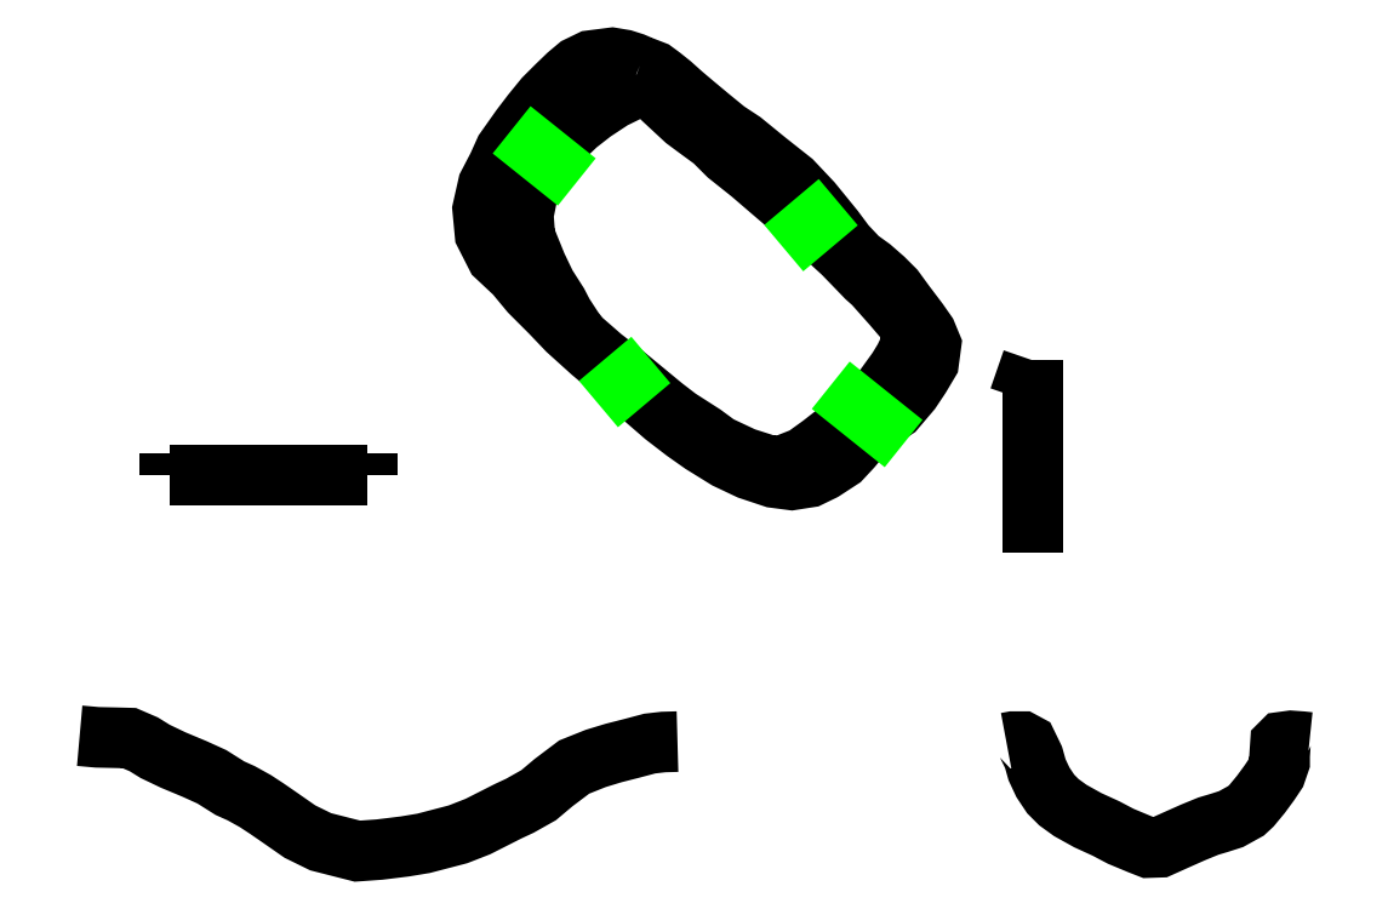
<metadata>
{"format":"dxf","ext":"dxf","renderer":"ezdxf+matplotlib","layout":"modelspace","background":"white","min_lineweight":24,"dpi":150}
</metadata>
<code>
0
SECTION
2
ENTITIES
0
POLYLINE
8
LAYER1
66
     1
0
VERTEX
8
LAYER1
10
2.011e+04
20
3.064e+04
0
VERTEX
8
LAYER1
10
1.993e+04
20
3.072e+04
0
VERTEX
8
LAYER1
10
1.965e+04
20
3.081e+04
0
VERTEX
8
LAYER1
10
1.932e+04
20
3.086e+04
0
VERTEX
8
LAYER1
10
1.871e+04
20
3.079e+04
0
VERTEX
8
LAYER1
10
1.835e+04
20
3.061e+04
0
VERTEX
8
LAYER1
10
1.807e+04
20
3.038e+04
0
VERTEX
8
LAYER1
10
1.775e+04
20
3.007e+04
0
VERTEX
8
LAYER1
10
1.741e+04
20
2.973e+04
0
VERTEX
8
LAYER1
10
1.707e+04
20
2.931e+04
0
VERTEX
8
LAYER1
10
1.675e+04
20
2.889e+04
0
VERTEX
8
LAYER1
10
1.63e+04
20
2.825e+04
0
VERTEX
8
LAYER1
10
1.61e+04
20
2.781e+04
0
VERTEX
8
LAYER1
10
1.582e+04
20
2.728e+04
0
VERTEX
8
LAYER1
10
1.567e+04
20
2.659e+04
0
VERTEX
8
LAYER1
10
1.574e+04
20
2.59e+04
0
VERTEX
8
LAYER1
10
1.606e+04
20
2.527e+04
0
VERTEX
8
LAYER1
10
1.659e+04
20
2.477e+04
0
VERTEX
8
LAYER1
10
1.702e+04
20
2.425e+04
0
VERTEX
8
LAYER1
10
1.759e+04
20
2.368e+04
0
VERTEX
8
LAYER1
10
1.806e+04
20
2.318e+04
0
VERTEX
8
LAYER1
10
1.875e+04
20
2.257e+04
0
VERTEX
8
LAYER1
10
1.935e+04
20
2.206e+04
0
VERTEX
8
LAYER1
10
2.006e+04
20
2.141e+04
0
VERTEX
8
LAYER1
10
2.08e+04
20
2.077e+04
0
VERTEX
8
LAYER1
10
2.137e+04
20
2.033e+04
0
VERTEX
8
LAYER1
10
2.186e+04
20
1.998e+04
0
VERTEX
8
LAYER1
10
2.256e+04
20
1.955e+04
0
VERTEX
8
LAYER1
10
2.318e+04
20
1.926e+04
0
VERTEX
8
LAYER1
10
2.388e+04
20
1.902e+04
0
VERTEX
8
LAYER1
10
2.439e+04
20
1.896e+04
0
VERTEX
8
LAYER1
10
2.488e+04
20
1.903e+04
0
VERTEX
8
LAYER1
10
2.527e+04
20
1.922e+04
0
VERTEX
8
LAYER1
10
2.578e+04
20
1.955e+04
0
VERTEX
8
LAYER1
10
2.608e+04
20
1.987e+04
0
VERTEX
8
LAYER1
10
2.64e+04
20
2.026e+04
0
VERTEX
8
LAYER1
10
2.689e+04
20
2.068e+04
0
VERTEX
8
LAYER1
10
2.73e+04
20
2.096e+04
0
VERTEX
8
LAYER1
10
2.774e+04
20
2.147e+04
0
VERTEX
8
LAYER1
10
2.801e+04
20
2.187e+04
0
VERTEX
8
LAYER1
10
2.825e+04
20
2.228e+04
0
VERTEX
8
LAYER1
10
2.832e+04
20
2.278e+04
0
VERTEX
8
LAYER1
10
2.818e+04
20
2.31e+04
0
VERTEX
8
LAYER1
10
2.795e+04
20
2.343e+04
0
VERTEX
8
LAYER1
10
2.758e+04
20
2.392e+04
0
VERTEX
8
LAYER1
10
2.728e+04
20
2.433e+04
0
VERTEX
8
LAYER1
10
2.698e+04
20
2.463e+04
0
VERTEX
8
LAYER1
10
2.663e+04
20
2.494e+04
0
VERTEX
8
LAYER1
10
2.627e+04
20
2.519e+04
0
VERTEX
8
LAYER1
10
2.59e+04
20
2.559e+04
0
VERTEX
8
LAYER1
10
2.558e+04
20
2.602e+04
0
VERTEX
8
LAYER1
10
2.529e+04
20
2.637e+04
0
VERTEX
8
LAYER1
10
2.495e+04
20
2.679e+04
0
VERTEX
8
LAYER1
10
2.44e+04
20
2.738e+04
0
VERTEX
8
LAYER1
10
2.366e+04
20
2.796e+04
0
VERTEX
8
LAYER1
10
2.3e+04
20
2.85e+04
0
VERTEX
8
LAYER1
10
2.254e+04
20
2.88e+04
0
VERTEX
8
LAYER1
10
2.206e+04
20
2.92e+04
0
VERTEX
8
LAYER1
10
2.166e+04
20
2.953e+04
0
VERTEX
8
LAYER1
10
2.131e+04
20
2.983e+04
0
VERTEX
8
LAYER1
10
2.099e+04
20
3.011e+04
0
VERTEX
8
LAYER1
10
2.071e+04
20
3.033e+04
0
VERTEX
8
LAYER1
10
2.05e+04
20
3.049e+04
0
VERTEX
8
LAYER1
10
2.011e+04
20
3.064e+04
0
SEQEND
8
LAYER1
0
POLYLINE
8
LAYER1
66
     1
0
VERTEX
8
LAYER1
10
2.013e+04
20
3.008e+04
0
VERTEX
8
LAYER1
10
1.994e+04
20
3e+04
0
VERTEX
8
LAYER1
10
1.933e+04
20
2.971e+04
0
VERTEX
8
LAYER1
10
1.878e+04
20
2.934e+04
0
VERTEX
8
LAYER1
10
1.833e+04
20
2.899e+04
0
VERTEX
8
LAYER1
10
1.791e+04
20
2.859e+04
0
VERTEX
8
LAYER1
10
1.747e+04
20
2.814e+04
0
VERTEX
8
LAYER1
10
1.71e+04
20
2.761e+04
0
VERTEX
8
LAYER1
10
1.693e+04
20
2.699e+04
0
VERTEX
8
LAYER1
10
1.682e+04
20
2.644e+04
0
VERTEX
8
LAYER1
10
1.686e+04
20
2.582e+04
0
VERTEX
8
LAYER1
10
1.719e+04
20
2.5e+04
0
VERTEX
8
LAYER1
10
1.746e+04
20
2.445e+04
0
VERTEX
8
LAYER1
10
1.779e+04
20
2.393e+04
0
VERTEX
8
LAYER1
10
1.794e+04
20
2.364e+04
0
VERTEX
8
LAYER1
10
1.823e+04
20
2.32e+04
0
VERTEX
8
LAYER1
10
1.843e+04
20
2.294e+04
0
VERTEX
8
LAYER1
10
1.903e+04
20
2.241e+04
0
VERTEX
8
LAYER1
10
1.962e+04
20
2.196e+04
0
VERTEX
8
LAYER1
10
2.025e+04
20
2.144e+04
0
VERTEX
8
LAYER1
10
2.076e+04
20
2.102e+04
0
VERTEX
8
LAYER1
10
2.119e+04
20
2.069e+04
0
VERTEX
8
LAYER1
10
2.189e+04
20
2.024e+04
0
VERTEX
8
LAYER1
10
2.231e+04
20
1.993e+04
0
VERTEX
8
LAYER1
10
2.304e+04
20
1.959e+04
0
VERTEX
8
LAYER1
10
2.356e+04
20
1.942e+04
0
VERTEX
8
LAYER1
10
2.38e+04
20
1.933e+04
0
VERTEX
8
LAYER1
10
2.421e+04
20
1.939e+04
0
VERTEX
8
LAYER1
10
2.474e+04
20
1.96e+04
0
VERTEX
8
LAYER1
10
2.521e+04
20
1.994e+04
0
VERTEX
8
LAYER1
10
2.572e+04
20
2.034e+04
0
VERTEX
8
LAYER1
10
2.623e+04
20
2.073e+04
0
VERTEX
8
LAYER1
10
2.664e+04
20
2.113e+04
0
VERTEX
8
LAYER1
10
2.7e+04
20
2.155e+04
0
VERTEX
8
LAYER1
10
2.738e+04
20
2.207e+04
0
VERTEX
8
LAYER1
10
2.756e+04
20
2.238e+04
0
VERTEX
8
LAYER1
10
2.771e+04
20
2.268e+04
0
VERTEX
8
LAYER1
10
2.777e+04
20
2.291e+04
0
VERTEX
8
LAYER1
10
2.777e+04
20
2.31e+04
0
VERTEX
8
LAYER1
10
2.761e+04
20
2.345e+04
0
VERTEX
8
LAYER1
10
2.722e+04
20
2.39e+04
0
VERTEX
8
LAYER1
10
2.669e+04
20
2.45e+04
0
VERTEX
8
LAYER1
10
2.649e+04
20
2.467e+04
0
VERTEX
8
LAYER1
10
2.619e+04
20
2.499e+04
0
VERTEX
8
LAYER1
10
2.583e+04
20
2.536e+04
0
VERTEX
8
LAYER1
10
2.557e+04
20
2.56e+04
0
VERTEX
8
LAYER1
10
2.515e+04
20
2.601e+04
0
VERTEX
8
LAYER1
10
2.472e+04
20
2.64e+04
0
VERTEX
8
LAYER1
10
2.425e+04
20
2.674e+04
0
VERTEX
8
LAYER1
10
2.379e+04
20
2.713e+04
0
VERTEX
8
LAYER1
10
2.324e+04
20
2.761e+04
0
VERTEX
8
LAYER1
10
2.259e+04
20
2.813e+04
0
VERTEX
8
LAYER1
10
2.218e+04
20
2.854e+04
0
VERTEX
8
LAYER1
10
2.173e+04
20
2.887e+04
0
VERTEX
8
LAYER1
10
2.139e+04
20
2.912e+04
0
VERTEX
8
LAYER1
10
2.077e+04
20
2.969e+04
0
VERTEX
8
LAYER1
10
2.056e+04
20
2.993e+04
0
VERTEX
8
LAYER1
10
2.037e+04
20
3.003e+04
0
VERTEX
8
LAYER1
10
2.013e+04
20
3.008e+04
0
SEQEND
8
LAYER1
0
POLYLINE
8
LAYER1
66
     1
0
VERTEX
8
LAYER1
10
4304
20
1.174e+04
0
VERTEX
8
LAYER1
10
4800
20
1.17e+04
0
VERTEX
8
LAYER1
10
5308
20
1.169e+04
0
VERTEX
8
LAYER1
10
5705
20
1.167e+04
0
VERTEX
8
LAYER1
10
6113
20
1.15e+04
0
VERTEX
8
LAYER1
10
6433
20
1.13e+04
0
VERTEX
8
LAYER1
10
6941
20
1.106e+04
0
VERTEX
8
LAYER1
10
7548
20
1.08e+04
0
VERTEX
8
LAYER1
10
8033
20
1.058e+04
0
VERTEX
8
LAYER1
10
8541
20
1.026e+04
0
VERTEX
8
LAYER1
10
8861
20
1.012e+04
0
VERTEX
8
LAYER1
10
9258
20
9898
0
VERTEX
8
LAYER1
10
9578
20
9689
0
VERTEX
8
LAYER1
10
9898
20
9468
0
VERTEX
8
LAYER1
10
1.052e+04
20
9037
0
VERTEX
8
LAYER1
10
1.11e+04
20
8751
0
VERTEX
8
LAYER1
10
1.214e+04
20
8486
0
VERTEX
8
LAYER1
10
1.276e+04
20
8530
0
VERTEX
8
LAYER1
10
1.347e+04
20
8618
0
VERTEX
8
LAYER1
10
1.4e+04
20
8706
0
VERTEX
8
LAYER1
10
1.497e+04
20
8960
0
VERTEX
8
LAYER1
10
1.554e+04
20
9181
0
VERTEX
8
LAYER1
10
1.639e+04
20
9611
0
VERTEX
8
LAYER1
10
1.672e+04
20
9766
0
VERTEX
8
LAYER1
10
1.725e+04
20
1.006e+04
0
VERTEX
8
LAYER1
10
1.767e+04
20
1.042e+04
0
VERTEX
8
LAYER1
10
1.825e+04
20
1.086e+04
0
VERTEX
8
LAYER1
10
1.886e+04
20
1.11e+04
0
VERTEX
8
LAYER1
10
1.937e+04
20
1.126e+04
0
VERTEX
8
LAYER1
10
1.988e+04
20
1.139e+04
0
VERTEX
8
LAYER1
10
2.038e+04
20
1.152e+04
0
VERTEX
8
LAYER1
10
2.077e+04
20
1.156e+04
0
VERTEX
8
LAYER1
10
2.116e+04
20
1.158e+04
0
SEQEND
8
LAYER1
0
POLYLINE
8
LAYER1
66
     1
0
VERTEX
8
LAYER1
10
3.044e+04
20
1.154e+04
0
VERTEX
8
LAYER1
10
3.062e+04
20
1.158e+04
0
VERTEX
8
LAYER1
10
3.089e+04
20
1.158e+04
0
VERTEX
8
LAYER1
10
3.103e+04
20
1.15e+04
0
VERTEX
8
LAYER1
10
3.121e+04
20
1.113e+04
0
VERTEX
8
LAYER1
10
3.131e+04
20
1.078e+04
0
VERTEX
8
LAYER1
10
3.147e+04
20
1.043e+04
0
VERTEX
8
LAYER1
10
3.169e+04
20
1.01e+04
0
VERTEX
8
LAYER1
10
3.192e+04
20
9865
0
VERTEX
8
LAYER1
10
3.224e+04
20
9633
0
VERTEX
8
LAYER1
10
3.274e+04
20
9357
0
VERTEX
8
LAYER1
10
3.325e+04
20
9126
0
VERTEX
8
LAYER1
10
3.367e+04
20
8905
0
VERTEX
8
LAYER1
10
3.42e+04
20
8684
0
VERTEX
8
LAYER1
10
3.445e+04
20
8585
0
VERTEX
8
LAYER1
10
3.477e+04
20
8596
0
VERTEX
8
LAYER1
10
3.521e+04
20
8795
0
VERTEX
8
LAYER1
10
3.571e+04
20
9015
0
VERTEX
8
LAYER1
10
3.614e+04
20
9192
0
VERTEX
8
LAYER1
10
3.644e+04
20
9280
0
VERTEX
8
LAYER1
10
3.678e+04
20
9391
0
VERTEX
8
LAYER1
10
3.72e+04
20
9622
0
VERTEX
8
LAYER1
10
3.735e+04
20
9766
0
VERTEX
8
LAYER1
10
3.762e+04
20
1.009e+04
0
VERTEX
8
LAYER1
10
3.786e+04
20
1.042e+04
0
VERTEX
8
LAYER1
10
3.804e+04
20
1.068e+04
0
VERTEX
8
LAYER1
10
3.815e+04
20
1.1e+04
0
VERTEX
8
LAYER1
10
3.815e+04
20
1.118e+04
0
VERTEX
8
LAYER1
10
3.817e+04
20
1.151e+04
0
VERTEX
8
LAYER1
10
3.822e+04
20
1.156e+04
0
VERTEX
8
LAYER1
10
3.847e+04
20
1.16e+04
0
VERTEX
8
LAYER1
10
3.878e+04
20
1.158e+04
0
VERTEX
8
LAYER1
10
3.899e+04
20
1.155e+04
0
SEQEND
8
LAYER1
0
POLYLINE
8
LAYER1
66
     1
0
VERTEX
8
LAYER1
10
6859
20
1.91e+04
0
VERTEX
8
LAYER1
10
1.241e+04
20
1.91e+04
0
SEQEND
8
LAYER1
0
POLYLINE
8
LAYER1
66
     1
0
VERTEX
8
LAYER1
10
3.117e+04
20
2.233e+04
0
VERTEX
8
LAYER1
10
3.117e+04
20
1.691e+04
0
SEQEND
8
LAYER1
0
POLYLINE
8
LAYER1
66
     1
0
VERTEX
8
LAYER1
10
1.241e+04
20
1.91e+04
0
VERTEX
8
LAYER1
10
1.241e+04
20
1.97e+04
0
SEQEND
8
LAYER1
0
POLYLINE
8
LAYER1
66
     1
0
VERTEX
8
LAYER1
10
6859
20
1.969e+04
0
VERTEX
8
LAYER1
10
6859
20
1.91e+04
0
SEQEND
8
LAYER1
0
POLYLINE
8
LAYER1
66
     1
0
VERTEX
8
LAYER1
10
1.241e+04
20
1.91e+04
0
VERTEX
8
LAYER1
10
6859
20
1.91e+04
0
SEQEND
8
LAYER1
0
POLYLINE
8
LAYER1
66
     1
0
VERTEX
8
LAYER1
10
3.117e+04
20
1.691e+04
0
VERTEX
8
LAYER1
10
3.117e+04
20
2.233e+04
0
SEQEND
8
LAYER1
0
POLYLINE
8
LAYER1
66
     1
0
VERTEX
8
LAYER1
10
3.117e+04
20
2.233e+04
0
VERTEX
8
LAYER1
10
3.08e+04
20
2.126e+04
0
SEQEND
8
LAYER1
0
POLYLINE
8
LAYER1
66
     1
0
VERTEX
8
LAYER1
10
1.649e+04
20
2.883e+04
0
VERTEX
8
LAYER1
10
1.832e+04
20
2.736e+04
0
SEQEND
8
LAYER1
0
POLYLINE
8
LAYER1
66
     1
0
VERTEX
8
LAYER1
10
2.549e+04
20
2.163e+04
0
VERTEX
8
LAYER1
10
2.754e+04
20
1.998e+04
0
SEQEND
8
LAYER1
0
POLYLINE
8
LAYER1
66
     1
0
VERTEX
8
LAYER1
10
2.57e+04
20
2.679e+04
0
VERTEX
8
LAYER1
10
2.416e+04
20
2.55e+04
0
SEQEND
8
LAYER1
0
POLYLINE
8
LAYER1
66
     1
0
VERTEX
8
LAYER1
10
2.041e+04
20
2.234e+04
0
VERTEX
8
LAYER1
10
1.894e+04
20
2.11e+04
0
SEQEND
8
LAYER1
0
ENDSEC
0
EOF

</code>
